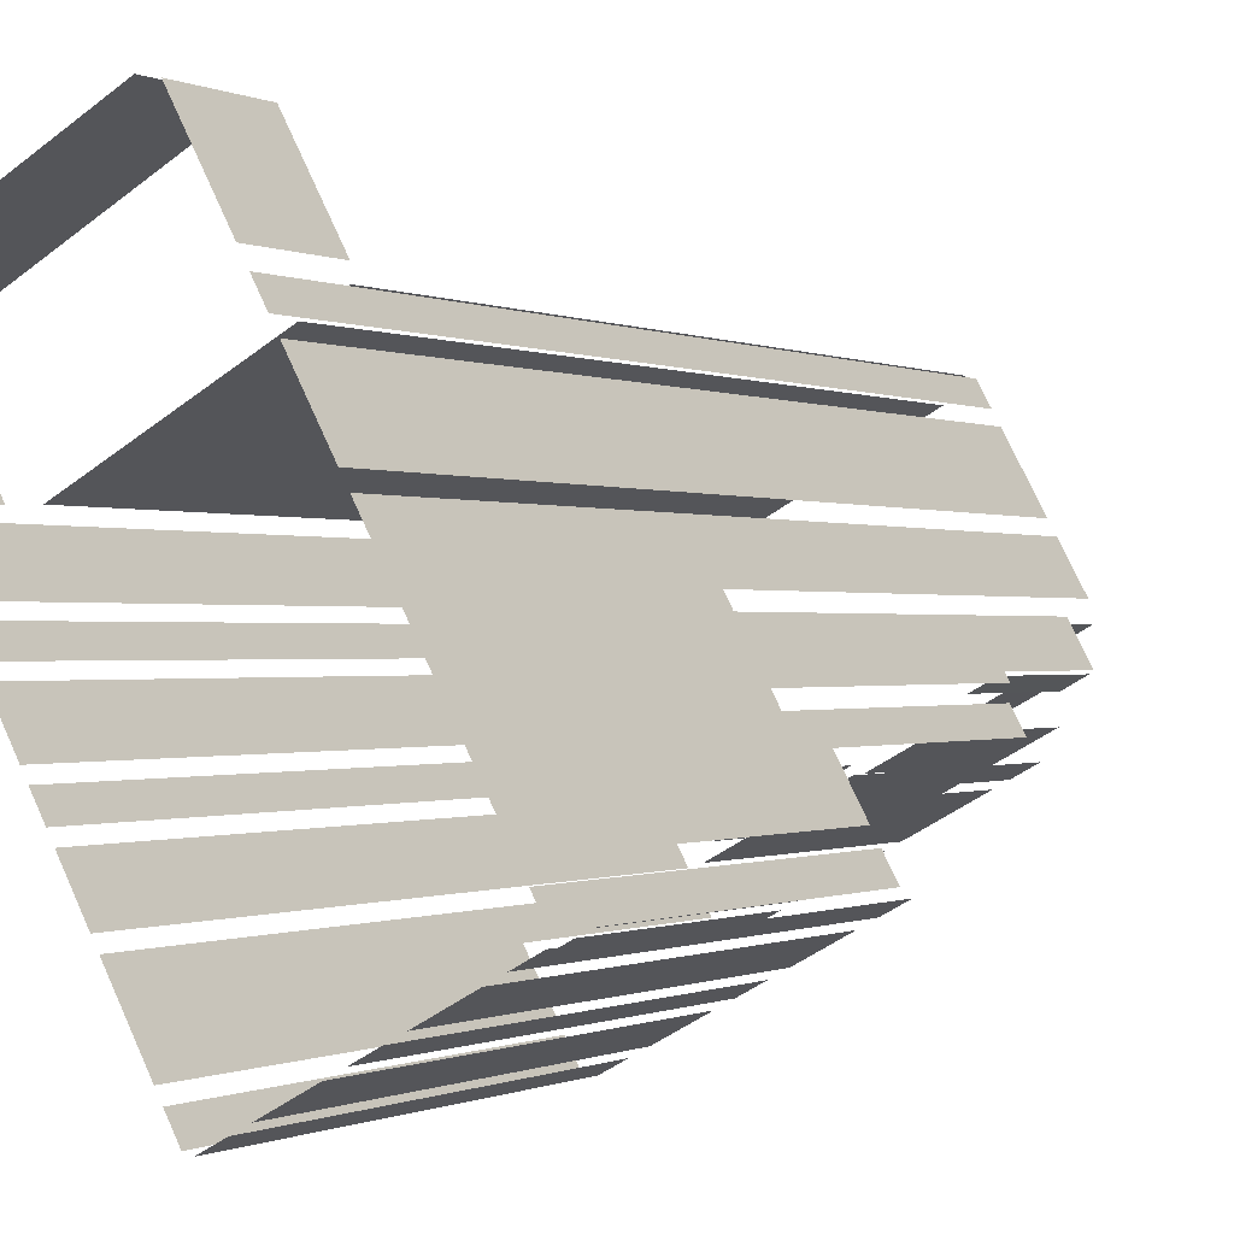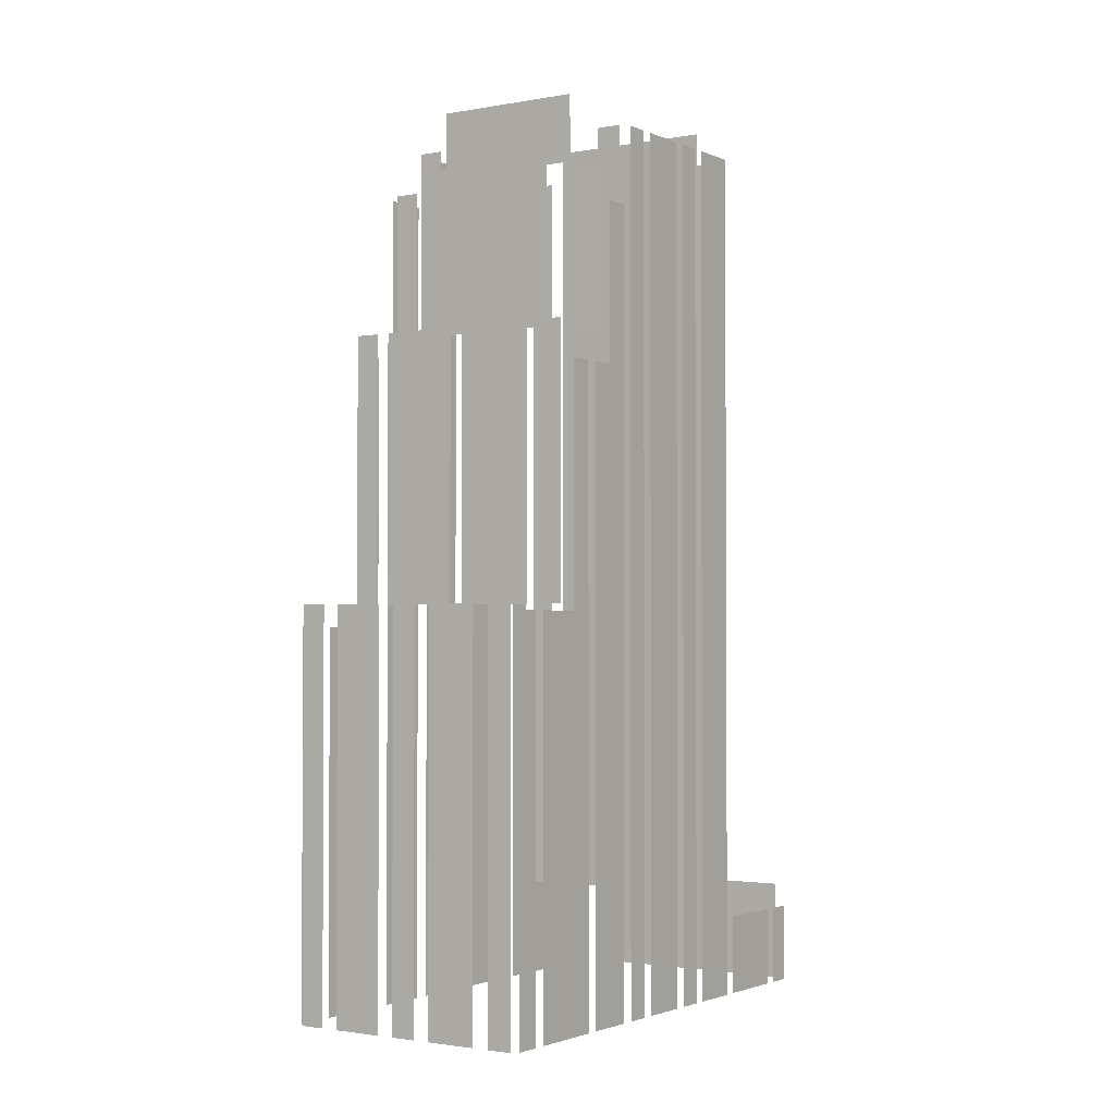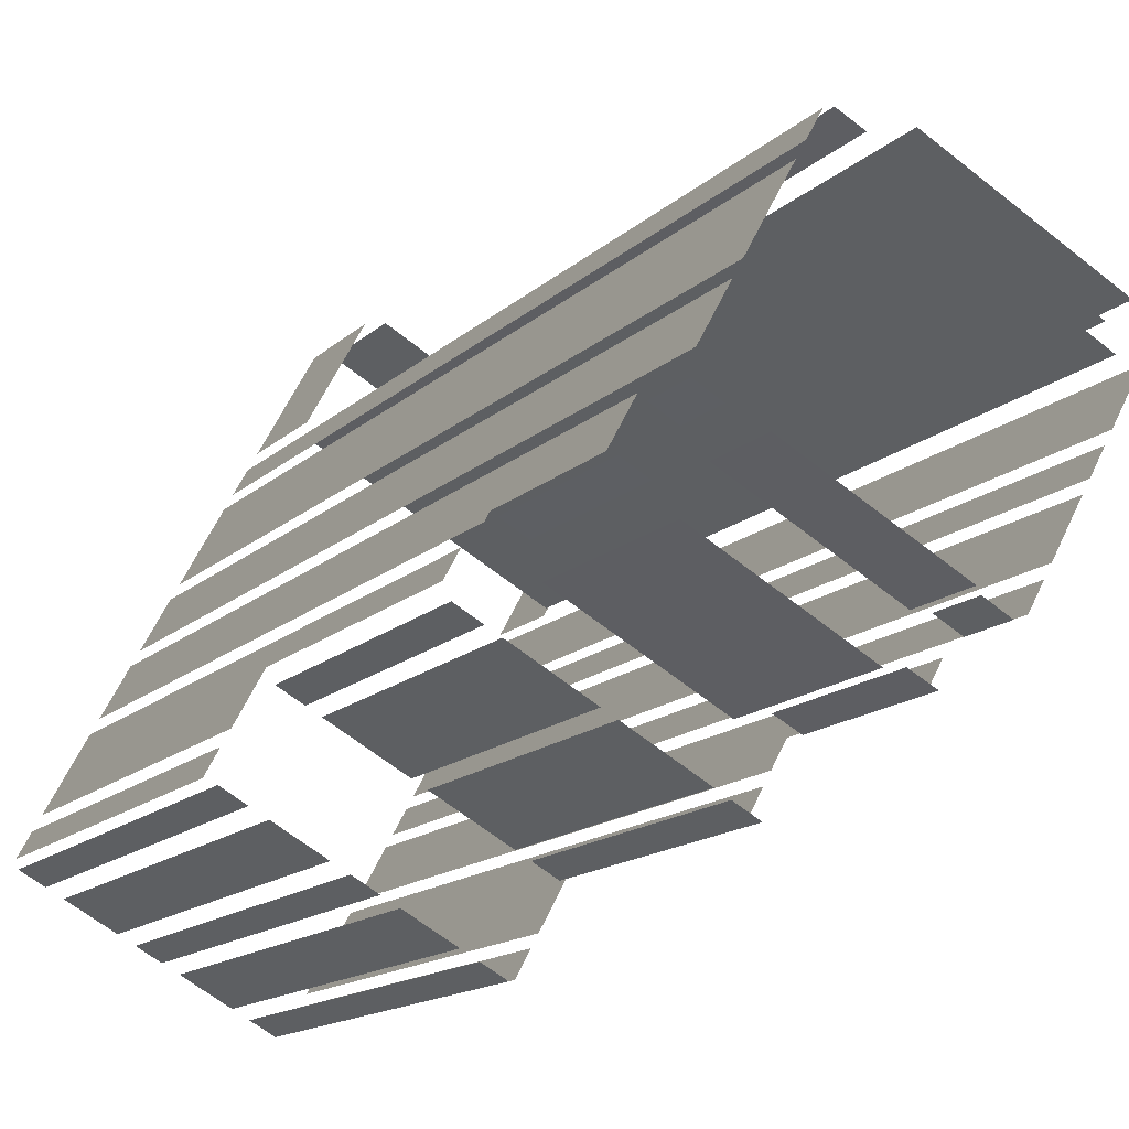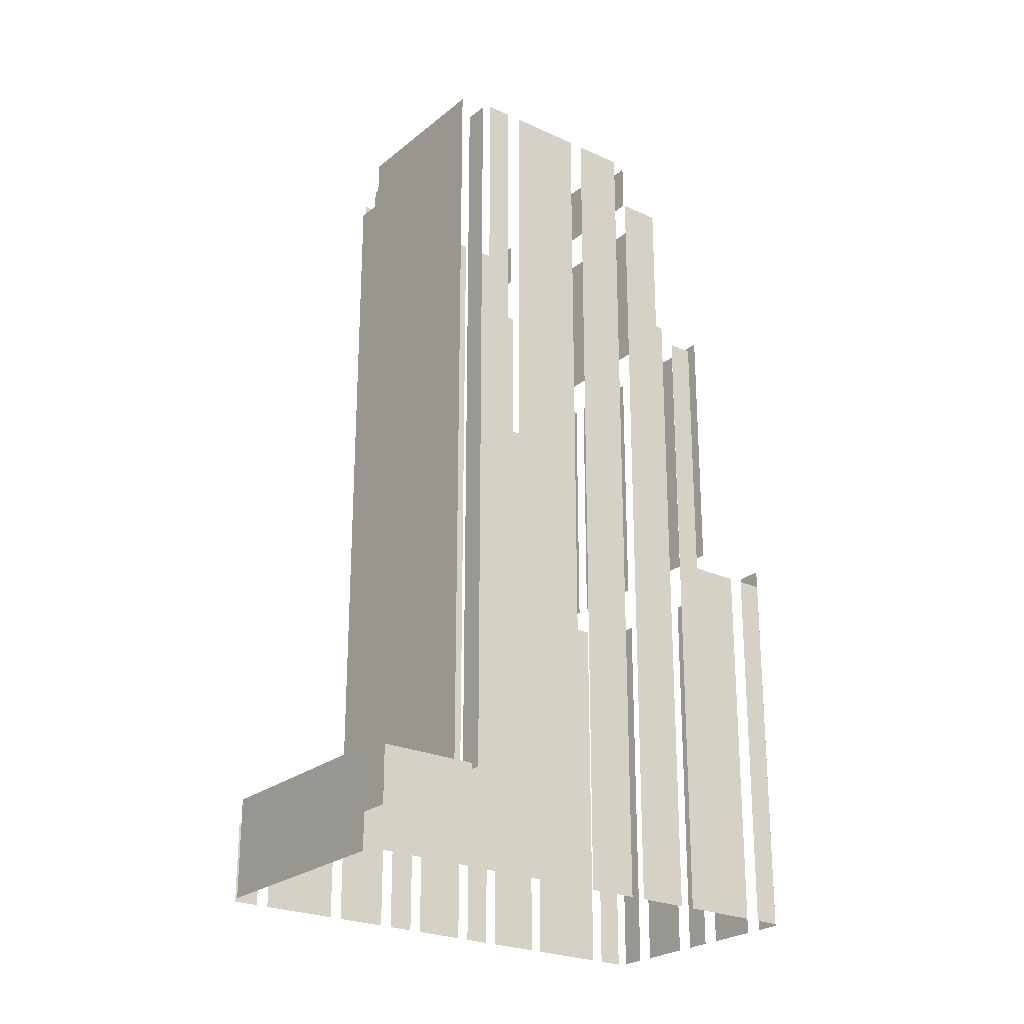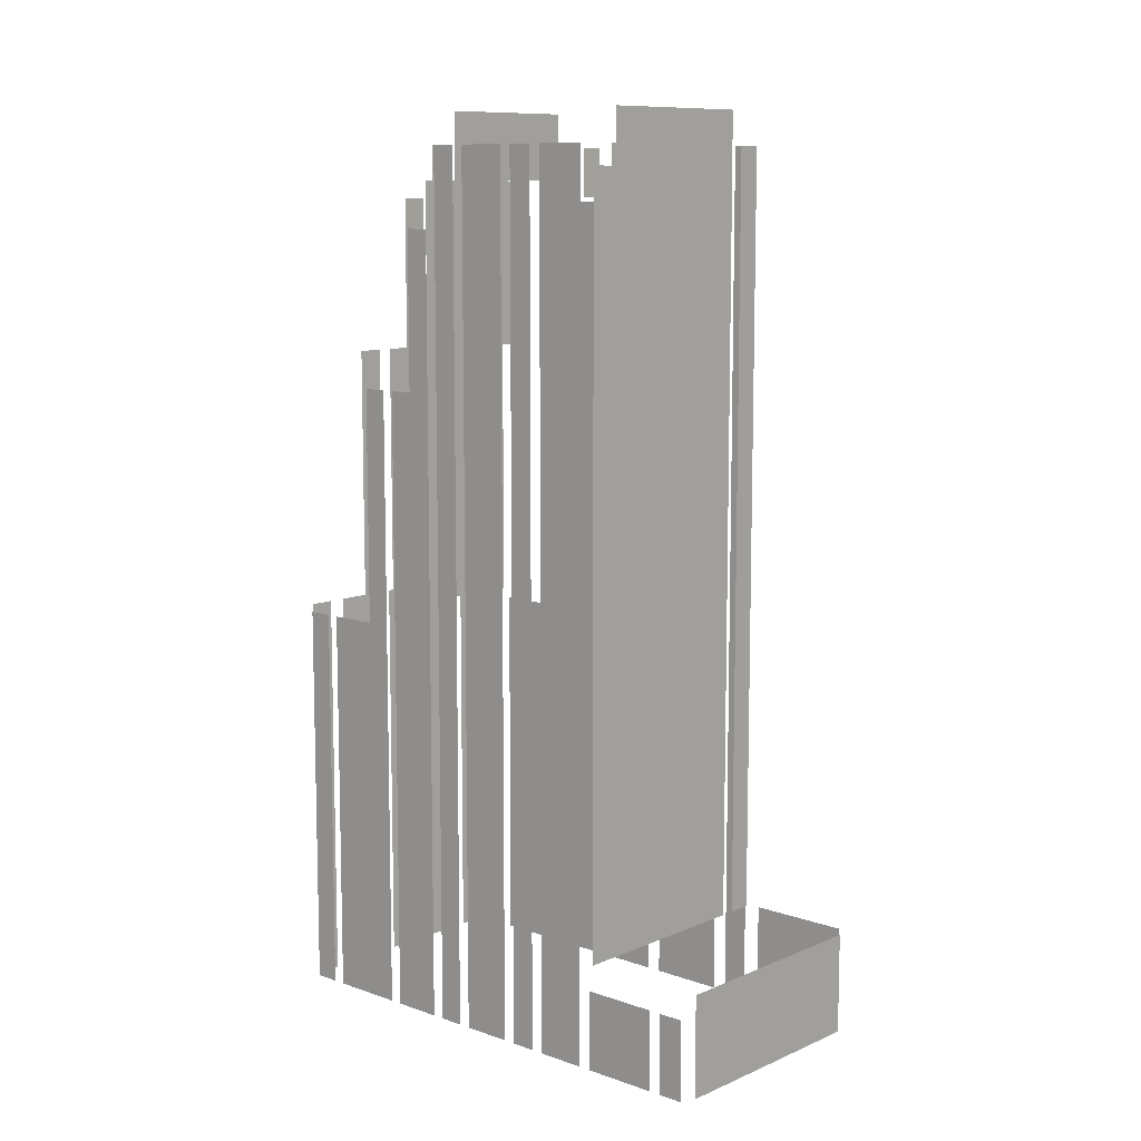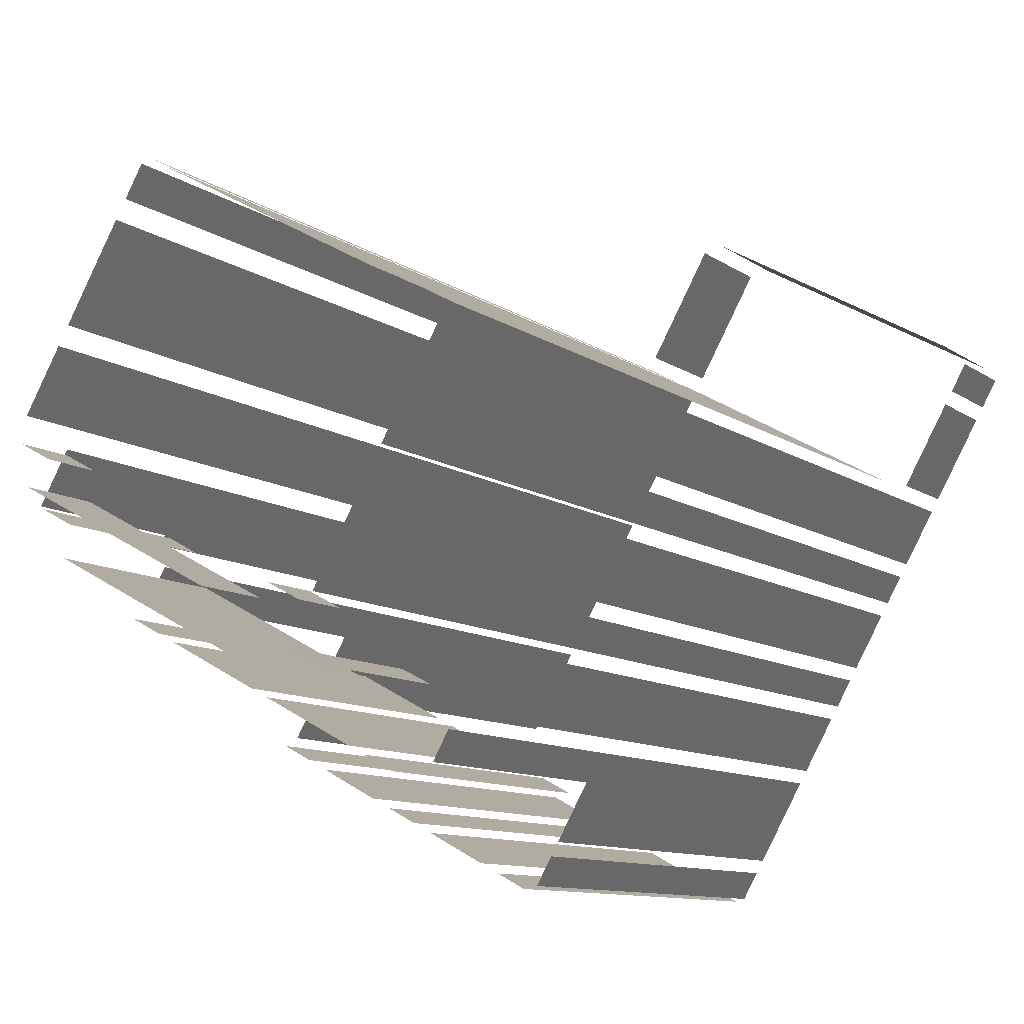
<metadata>
{"format":"obj","ext":"obj","renderer":"f3d","projection":"perspective","resolution":1024,"background":"white","views":[{"elev":-0.4,"azim":-149.2,"up":"+Y"},{"elev":-1.9,"azim":5.3,"up":"+Z"},{"elev":-14.2,"azim":-27.8,"up":"+Y"},{"elev":-24.5,"azim":-155.8,"up":"+Z"},{"elev":9.8,"azim":103.6,"up":"+Z"},{"elev":-9.0,"azim":27.7,"up":"+Y"}]}
</metadata>
<code>
o geometryt000010000010000110010110000110000110100000010100st142
v 884 -116.1 148.2
v 883.3 -117.4 148.2
v 883.3 -117.4 170.9
v 884 -116.1 170.9
v 885.9 -112.7 170.9
v 886.6 -111.3 148.2
v 884.5 -115.3 148.2
v 886.6 -111.3 187.2
v 884.5 -115.3 170.9
v 885.9 -112.7 187.2
v 887.3 -110.1 188.2
v 888.5 -107.9 148.2
v 887.1 -110.6 148.2
v 888.5 -107.9 197
v 887.1 -110.6 188.2
v 887.3 -110.1 197
v 890.4 -104.5 200.2
v 890.4 -104.5 148.2
v 888.9 -107.1 148.2
v 888.9 -107.1 200.2
v 893 -99.77 148.2
v 890.8 -103.7 148.2
v 890.8 -103.7 200.2
v 893 -99.77 200.2
v 894.1 -97.67 148.2
v 893.4 -98.99 148.2
v 893.4 -98.99 200.2
v 894.1 -97.67 200.2
v 883.5 -117.9 172.2
v 883.5 -117.9 148.2
v 884.8 -118.6 148.2
v 884.8 -118.6 172.2
v 885.7 -119.1 148.2
v 888.3 -120.5 148.2
v 888.3 -120.5 172.2
v 885.7 -119.1 172.2
v 889.2 -121 172.2
v 889.2 -121 148.2
v 890.5 -121.7 148.2
v 890.5 -121.7 172.2
v 891.4 -122.2 172.2
v 891.4 -122.2 148.2
v 894 -123.6 148.2
v 894 -123.6 172.2
v 894.9 -124.1 172.2
v 894.9 -124.1 148.2
v 896.2 -124.8 148.2
v 896.2 -124.8 172.2
v 885.8 -113.6 188.2
v 885.8 -113.6 172.2
v 887.1 -114.4 172.2
v 887.1 -114.4 188.2
v 887.8 -114.8 188.2
v 887.8 -114.8 172.2
v 891.8 -116.9 172.2
v 891.8 -116.9 188.2
v 892.5 -117.3 188.2
v 892.5 -117.3 172.2
v 894 -118.1 172.2
v 896.5 -119.4 188.2
v 896.5 -119.4 172.2
v 897.2 -119.8 188.2
v 897.2 -119.8 172.2
v 898.5 -120.6 172.2
v 898.5 -120.6 188.2
v 887.6 -110.3 197.2
v 887.6 -110.3 188.2
v 888.9 -111 188.2
v 888.9 -111 197.2
v 888.9 -111 188.2
v 888.7 -108.2 200.2
v 888.7 -108.2 197.2
v 890 -109 197.2
v 890 -109 200.2
v 889.4 -112.5 188.2
v 896.4 -116.3 188.2
v 889.4 -112.5 198.2
v 897.4 -116.8 198.2
v 897.4 -116.8 188.2
v 890.6 -110.4 202.2
v 890.6 -110.4 198.2
v 898.5 -114.7 198.2
v 898.5 -114.7 202.2
v 897.5 -91.49 154.2
v 897.5 -91.49 148.2
v 894.6 -96.77 148.2
v 894.6 -96.77 154.2
v 895.9 -98.22 154.2
v 895.9 -98.2 154.2
v 895.9 -98.22 200.2
v 894.6 -97.53 200.2
v 894.6 -97.53 154.2
v 905.6 -103.4 154.2
v 905.9 -103.6 199
v 907.2 -104.3 154.2
v 907.2 -104.3 199
v 904 -102.6 154.2
v 896.6 -98.62 154.2
v 896.6 -98.62 202.2
v 905.6 -103.4 202.2
v 905.6 -103.4 200.2
v 905.9 -103.6 200.2
v 896.7 -124.7 148.2
v 897.4 -123.3 148.2
v 897.4 -123.3 171.8
v 896.7 -124.7 171.8
v 899.2 -120.1 171.8
v 897.8 -122.7 148.2
v 899.9 -118.7 148.2
v 897.8 -122.7 171.8
v 899.9 -118.7 186
v 899.2 -120.1 186
v 901 -116.8 186
v 900.3 -118.1 148.2
v 901.7 -115.5 148.2
v 900.3 -118.1 186
v 901.7 -115.5 195.5
v 901 -116.8 195.5
v 902.1 -114.8 200.2
v 902.1 -114.8 148.2
v 902.8 -113.5 148.2
v 902.8 -113.5 200.2
v 903.1 -112.9 148.2
v 904.6 -110.2 148.2
v 904.6 -110.2 200.2
v 903.1 -112.9 200.2
v 904.9 -109.6 148.2
v 905.7 -108.3 148.2
v 905.7 -108.3 200.2
v 904.9 -109.6 200.2
v 906 -107.6 200.2
v 906 -107.6 148.2
v 907.5 -105 148.2
v 907.5 -105 200.2
v 907.8 -104.4 148.2
v 910 -100.4 148.2
v 910 -100.4 152.9
v 907.8 -104.4 152.9
v 910.3 -99.78 152.9
v 910.3 -99.78 148.2
v 911 -98.46 148.2
v 911 -98.46 152.9
v 904.3 -94.42 154.2
v 910.5 -97.75 148.2
v 898.6 -91.29 148.2
v 910.5 -97.75 154.2
v 898.6 -91.29 154.2
v 899 -116.4 188.2
v 900.3 -117.1 188.2
v 900.3 -117.1 197.2
v 899 -116.4 197.2
v 900.1 -114.4 200.2
v 900.1 -114.4 197.2
v 901.5 -115.1 197.2
v 901.5 -115.1 200.2
f 1 2 3
f 4 1 3
f 5 6 7
f 8 6 5
f 5 7 9
f 10 8 5
f 11 12 13
f 14 12 11
f 11 13 15
f 16 14 11
f 17 18 19
f 17 19 20
f 25 26 27
f 28 25 27
f 29 30 31
f 29 31 32
f 33 34 35
f 36 33 35
f 37 38 39
f 37 39 40
f 41 42 43
f 41 43 44
f 45 46 47
f 45 47 48
f 49 50 51
f 49 51 52
f 53 54 55
f 53 55 56
f 57 58 59
f 60 59 61
f 66 67 68
f 69 66 68
f 71 72 73
f 71 73 74
f 75 76 77
f 77 76 78
f 84 85 86
f 84 86 87
f 90 89 91
f 93 94 95
f 94 96 95
f 93 97 94
f 97 98 94
f 94 98 99
f 99 100 101
f 94 99 101
f 94 101 102
f 103 104 105
f 106 103 105
f 107 108 109
f 110 108 107
f 111 107 109
f 112 107 111
f 117 113 115
f 119 120 121
f 119 121 122
f 127 128 129
f 130 127 129
f 131 132 133
f 131 133 134
f 135 136 137
f 138 135 137
f 143 144 145
f 143 145 147
f 148 149 150
f 151 148 150
f 152 153 154
f 152 154 155
f 21 22 23
f 24 21 23
f 60 57 59
f 62 63 64
f 62 64 65
f 69 68 70
f 78 76 79
f 80 81 82
f 80 82 83
f 88 89 90
f 91 89 92
f 113 114 115
f 116 114 113
f 118 113 117
f 123 124 125
f 126 123 125
f 139 140 141
f 139 141 142
f 146 144 143

</code>
